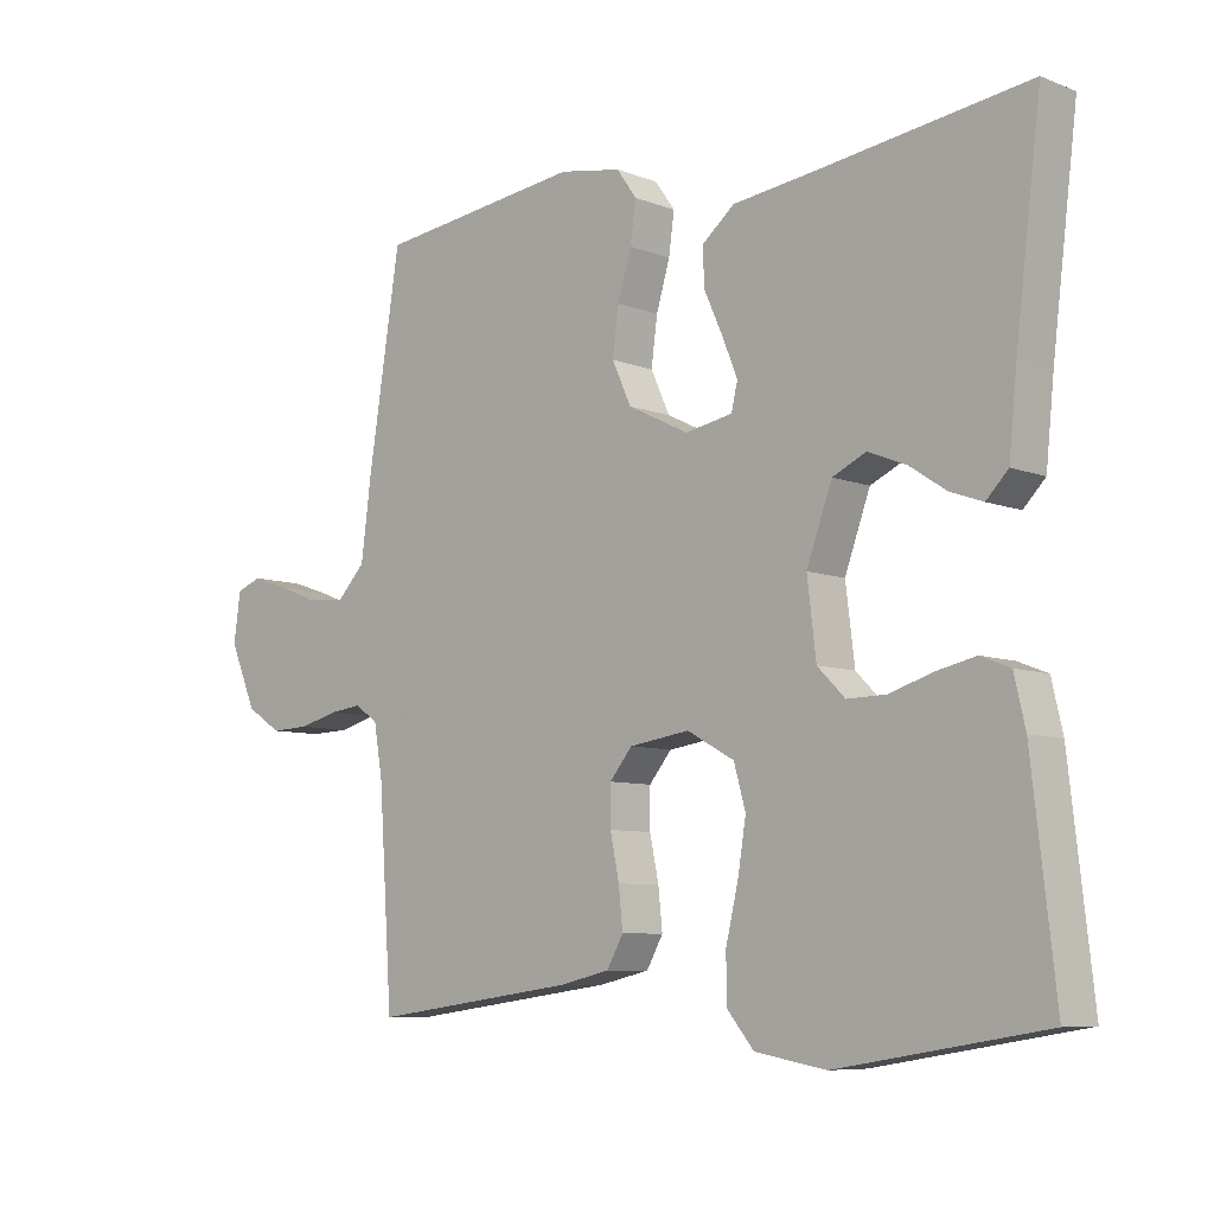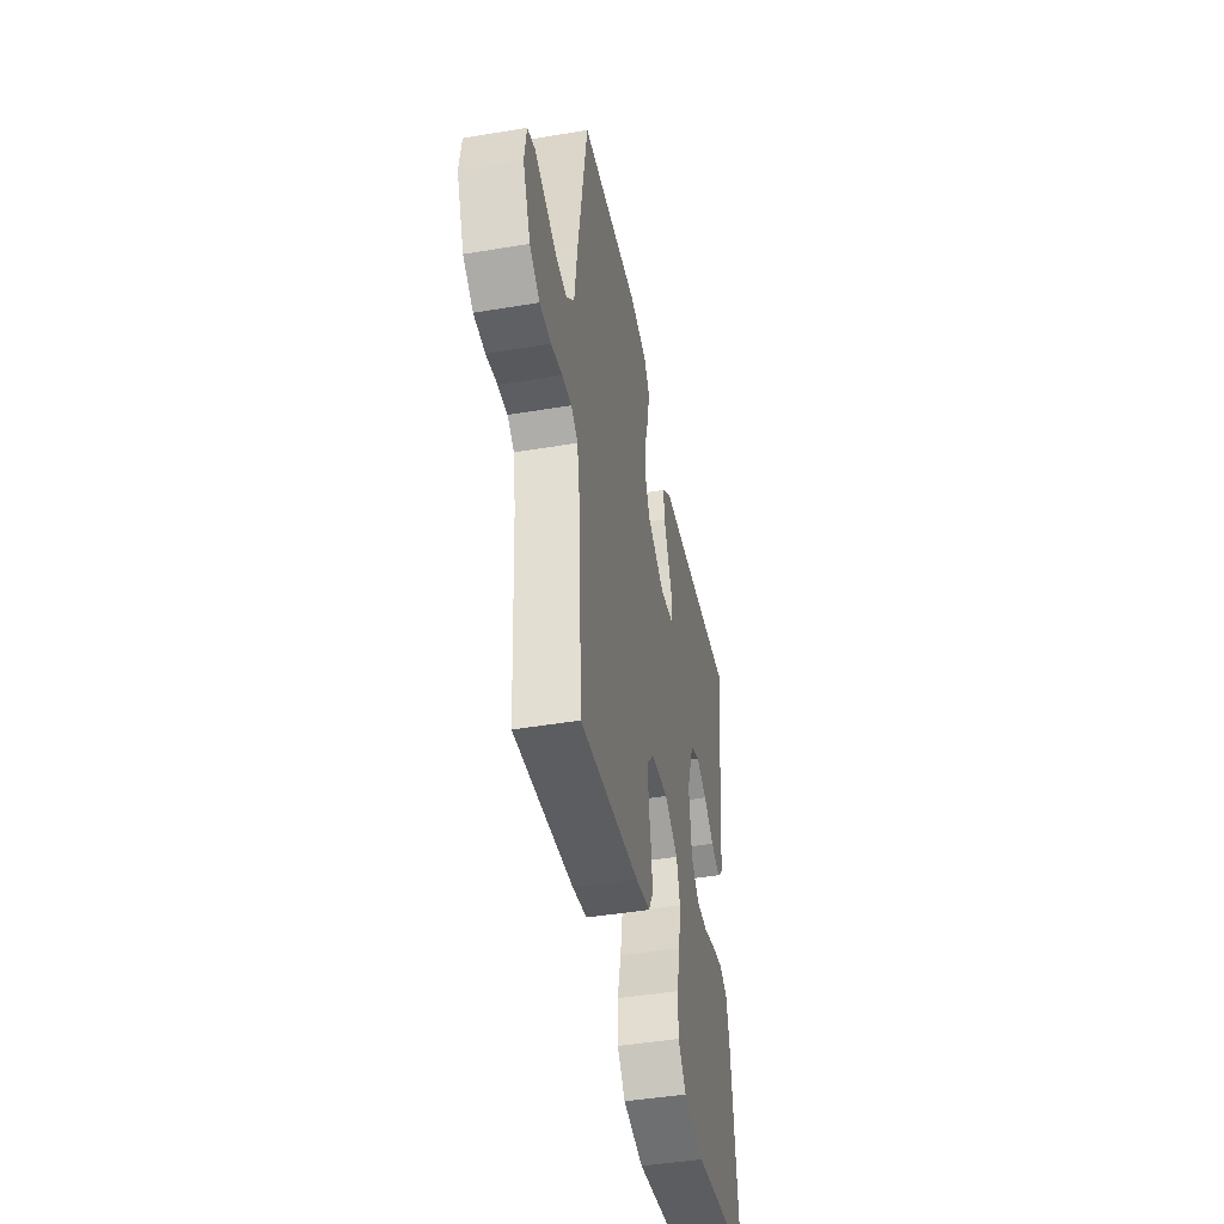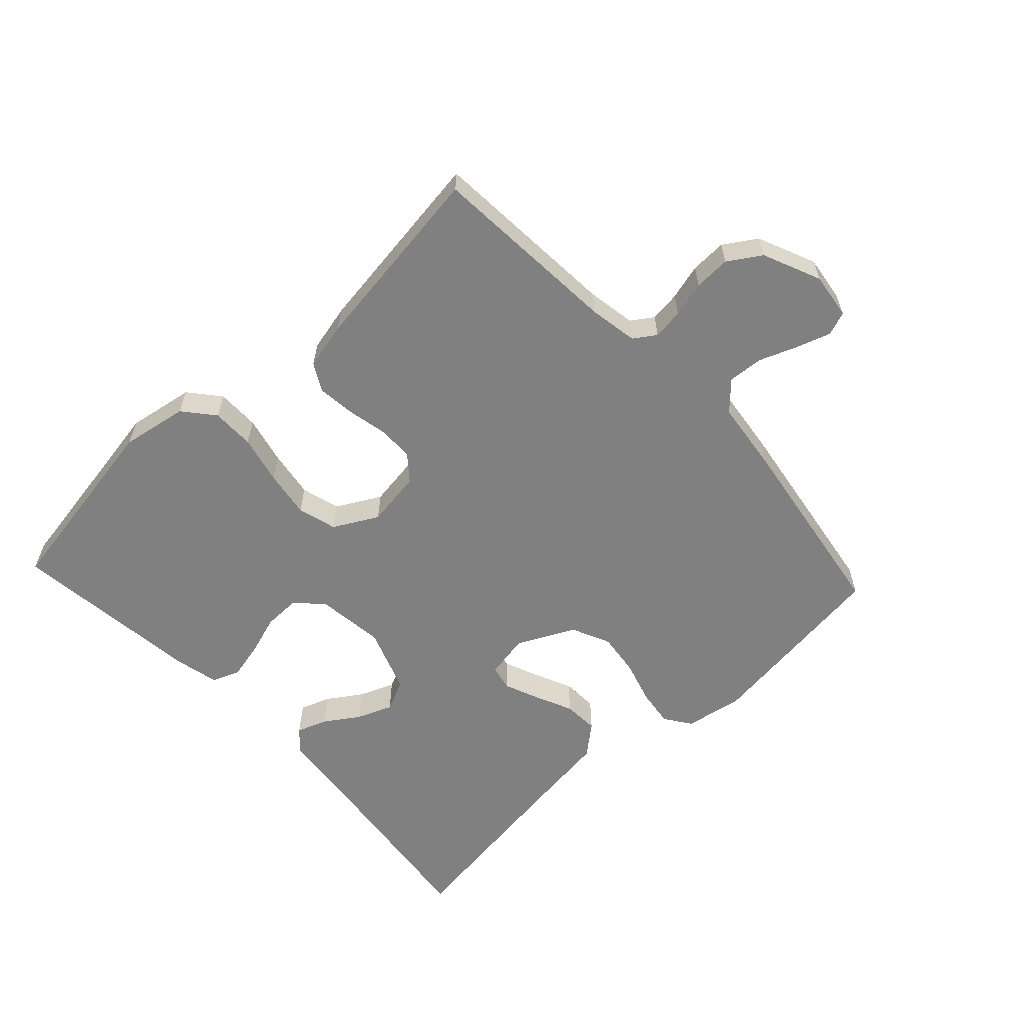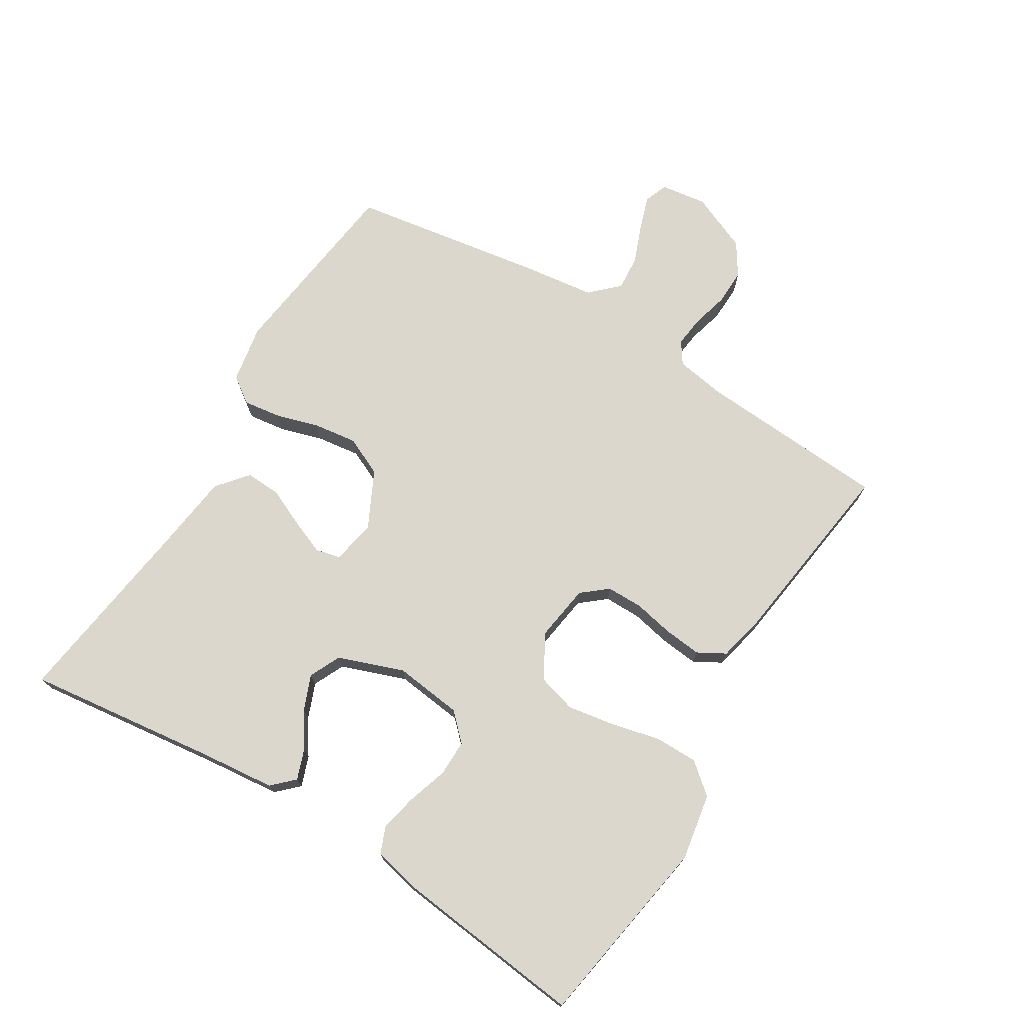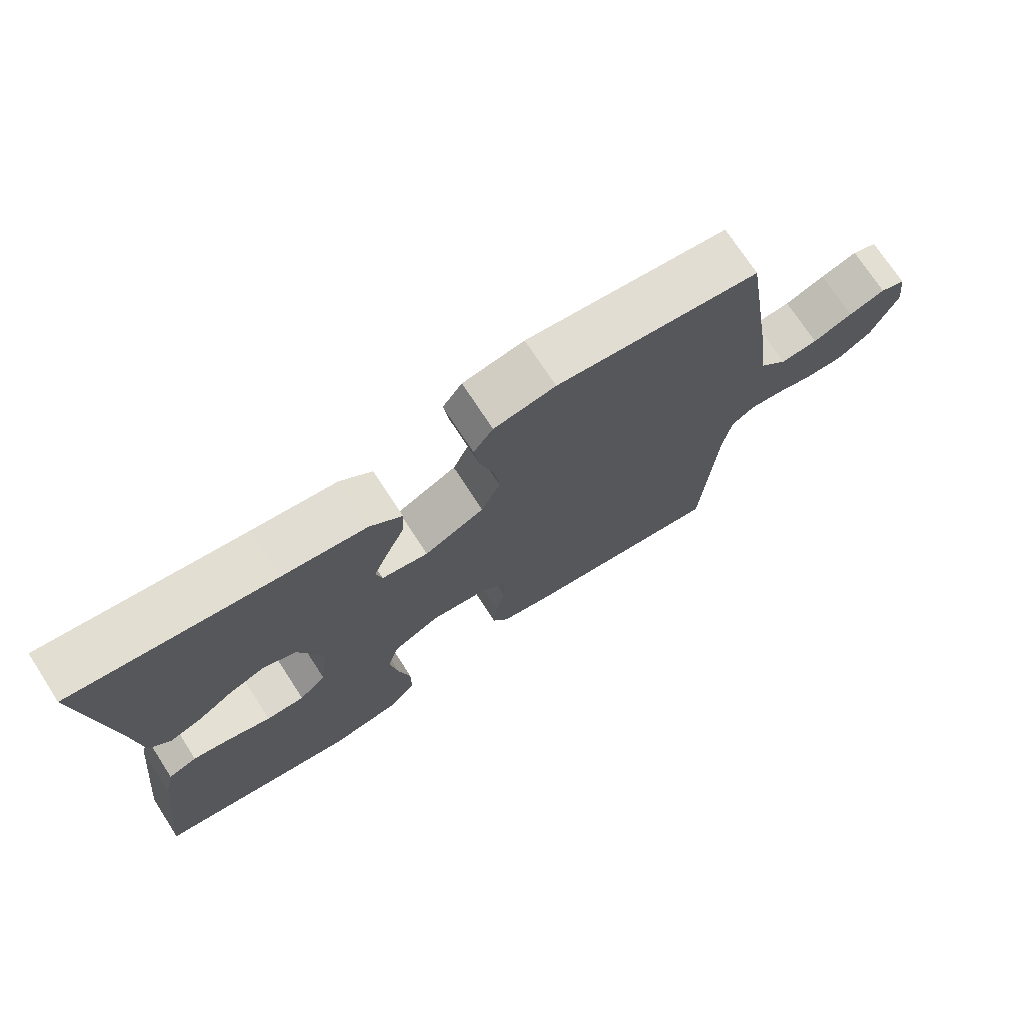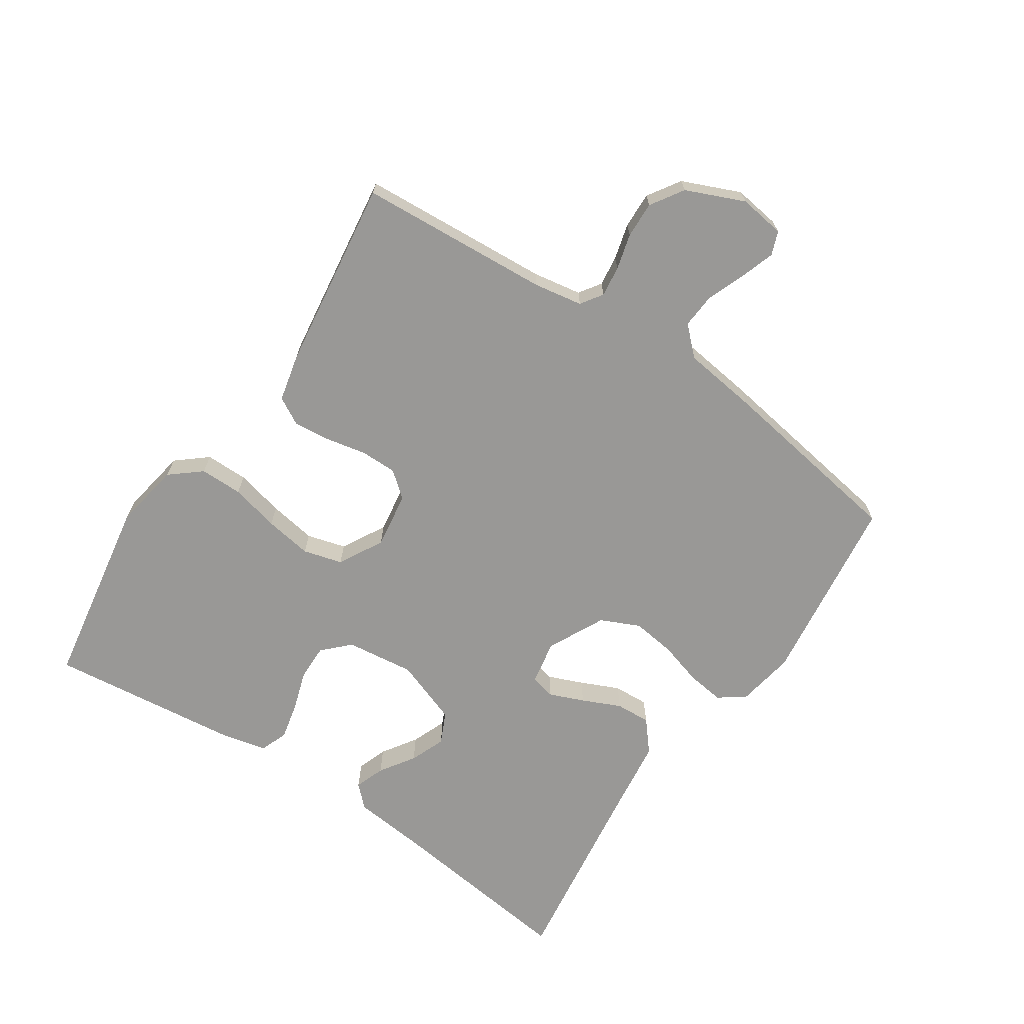
<metadata>
{"format":"obj","ext":"obj","renderer":"f3d","projection":"perspective","resolution":1024,"background":"white","views":[{"elev":-7.7,"azim":42.7,"up":"+Z"},{"elev":-45.1,"azim":-79.0,"up":"+Z"},{"elev":-60.1,"azim":-137.0,"up":"+Y"},{"elev":73.2,"azim":121.4,"up":"+Y"},{"elev":73.0,"azim":147.0,"up":"+Z"},{"elev":-68.6,"azim":-123.8,"up":"+Y"}]}
</metadata>
<code>
v -0.5 0.07 -0.5
v -0.52 0.07 -0.2
v -0.533 0.07 -0.124
v -0.567 0.07 -0.101
v -0.615 0.07 -0.107
v -0.671 0.07 -0.122
v -0.728 0.07 -0.124
v -0.779 0.07 -0.091
v -0.818 0.07 0
v -0.808 0.07 0.072
v -0.771 0.07 0.086
v -0.717 0.07 0.068
v -0.658 0.07 0.045
v -0.603 0.07 0.041
v -0.562 0.07 0.084
v -0.547 0.07 0.2
v -0.5 0.07 0.5
v -0.2 0.07 0.538
v -0.109 0.07 0.522
v -0.08 0.07 0.481
v -0.088 0.07 0.422
v -0.108 0.07 0.355
v -0.117 0.07 0.287
v -0.089 0.07 0.226
v 0 0.07 0.182
v 0.069 0.07 0.195
v 0.078 0.07 0.234
v 0.056 0.07 0.288
v 0.029 0.07 0.348
v 0.026 0.07 0.403
v 0.074 0.07 0.443
v 0.2 0.07 0.459
v 0.5 0.07 0.5
v 0.463 0.07 0.2
v 0.451 0.07 0.083
v 0.419 0.07 0.05
v 0.372 0.07 0.067
v 0.318 0.07 0.103
v 0.263 0.07 0.125
v 0.214 0.07 0.102
v 0.177 0.07 0
v 0.19 0.07 -0.107
v 0.23 0.07 -0.147
v 0.287 0.07 -0.146
v 0.349 0.07 -0.126
v 0.407 0.07 -0.113
v 0.45 0.07 -0.13
v 0.466 0.07 -0.2
v 0.5 0.07 -0.5
v 0.2 0.07 -0.55
v 0.096 0.07 -0.532
v 0.056 0.07 -0.484
v 0.056 0.07 -0.417
v 0.074 0.07 -0.341
v 0.086 0.07 -0.267
v 0.069 0.07 -0.206
v 0 0.07 -0.168
v -0.088 0.07 -0.181
v -0.121 0.07 -0.221
v -0.121 0.07 -0.278
v -0.108 0.07 -0.341
v -0.102 0.07 -0.399
v -0.126 0.07 -0.442
v -0.2 0.07 -0.459
v -0.5 0 -0.5
v -0.52 0 -0.2
v -0.533 0 -0.124
v -0.567 0 -0.101
v -0.615 0 -0.107
v -0.671 0 -0.122
v -0.728 0 -0.124
v -0.779 0 -0.091
v -0.818 0 0
v -0.808 0 0.072
v -0.771 0 0.086
v -0.717 0 0.068
v -0.658 0 0.045
v -0.603 0 0.041
v -0.562 0 0.084
v -0.547 0 0.2
v -0.5 0 0.5
v -0.2 0 0.538
v -0.109 0 0.522
v -0.08 0 0.481
v -0.088 0 0.422
v -0.108 0 0.355
v -0.117 0 0.287
v -0.089 0 0.226
v 0 0 0.182
v 0.069 0 0.195
v 0.078 0 0.234
v 0.056 0 0.288
v 0.029 0 0.348
v 0.026 0 0.403
v 0.074 0 0.443
v 0.2 0 0.459
v 0.5 0 0.5
v 0.463 0 0.2
v 0.451 0 0.083
v 0.419 0 0.05
v 0.372 0 0.067
v 0.318 0 0.103
v 0.263 0 0.125
v 0.214 0 0.102
v 0.177 0 0
v 0.19 0 -0.107
v 0.23 0 -0.147
v 0.287 0 -0.146
v 0.349 0 -0.126
v 0.407 0 -0.113
v 0.45 0 -0.13
v 0.466 0 -0.2
v 0.5 0 -0.5
v 0.2 0 -0.55
v 0.096 0 -0.532
v 0.056 0 -0.484
v 0.056 0 -0.417
v 0.074 0 -0.341
v 0.086 0 -0.267
v 0.069 0 -0.206
v 0 0 -0.168
v -0.088 0 -0.181
v -0.121 0 -0.221
v -0.121 0 -0.278
v -0.108 0 -0.341
v -0.102 0 -0.399
v -0.126 0 -0.442
v -0.2 0 -0.459
f 63 64 1 2
f 60 61 62 63
f 59 60 63 2
f 58 59 2 3
f 57 58 3 4
f 51 52 53 54
f 51 54 55
f 50 51 55
f 49 50 55 56
f 47 48 49 56
f 44 45 46 47
f 35 36 37 38
f 34 35 38 39
f 32 33 34 39
f 31 32 39 40
f 28 29 30 31
f 27 28 31 40
f 19 20 21 22
f 19 22 23
f 18 19 23
f 15 16 17 18
f 15 18 23
f 14 15 23 24
f 10 11 12 13
f 8 9 10 13
f 8 13 14
f 5 6 7 8
f 4 5 8 14
f 57 4 14 24
f 44 47 56
f 43 44 56 57
f 42 43 57
f 41 42 57 24
f 26 27 40 41
f 25 26 41
f 24 25 41
f 66 65 128 127
f 127 126 125 124
f 66 127 124 123
f 67 66 123 122
f 68 67 122 121
f 118 117 116 115
f 119 118 115
f 119 115 114
f 120 119 114 113
f 120 113 112 111
f 111 110 109 108
f 102 101 100 99
f 103 102 99 98
f 103 98 97 96
f 104 103 96 95
f 95 94 93 92
f 104 95 92 91
f 86 85 84 83
f 87 86 83
f 87 83 82
f 82 81 80 79
f 87 82 79
f 88 87 79 78
f 77 76 75 74
f 77 74 73 72
f 78 77 72
f 72 71 70 69
f 78 72 69 68
f 88 78 68 121
f 120 111 108
f 121 120 108 107
f 121 107 106
f 88 121 106 105
f 105 104 91 90
f 105 90 89
f 105 89 88
f 1 65 66 2
f 2 66 67 3
f 3 67 68 4
f 4 68 69 5
f 5 69 70 6
f 6 70 71 7
f 7 71 72 8
f 8 72 73 9
f 9 73 74 10
f 10 74 75 11
f 11 75 76 12
f 12 76 77 13
f 13 77 78 14
f 14 78 79 15
f 15 79 80 16
f 16 80 81 17
f 17 81 82 18
f 18 82 83 19
f 19 83 84 20
f 20 84 85 21
f 21 85 86 22
f 22 86 87 23
f 23 87 88 24
f 24 88 89 25
f 25 89 90 26
f 26 90 91 27
f 27 91 92 28
f 28 92 93 29
f 29 93 94 30
f 30 94 95 31
f 31 95 96 32
f 32 96 97 33
f 33 97 98 34
f 34 98 99 35
f 35 99 100 36
f 36 100 101 37
f 37 101 102 38
f 38 102 103 39
f 39 103 104 40
f 40 104 105 41
f 41 105 106 42
f 42 106 107 43
f 43 107 108 44
f 44 108 109 45
f 45 109 110 46
f 46 110 111 47
f 47 111 112 48
f 48 112 113 49
f 49 113 114 50
f 50 114 115 51
f 51 115 116 52
f 52 116 117 53
f 53 117 118 54
f 54 118 119 55
f 55 119 120 56
f 56 120 121 57
f 57 121 122 58
f 58 122 123 59
f 59 123 124 60
f 60 124 125 61
f 61 125 126 62
f 62 126 127 63
f 63 127 128 64
f 64 128 65 1

</code>
